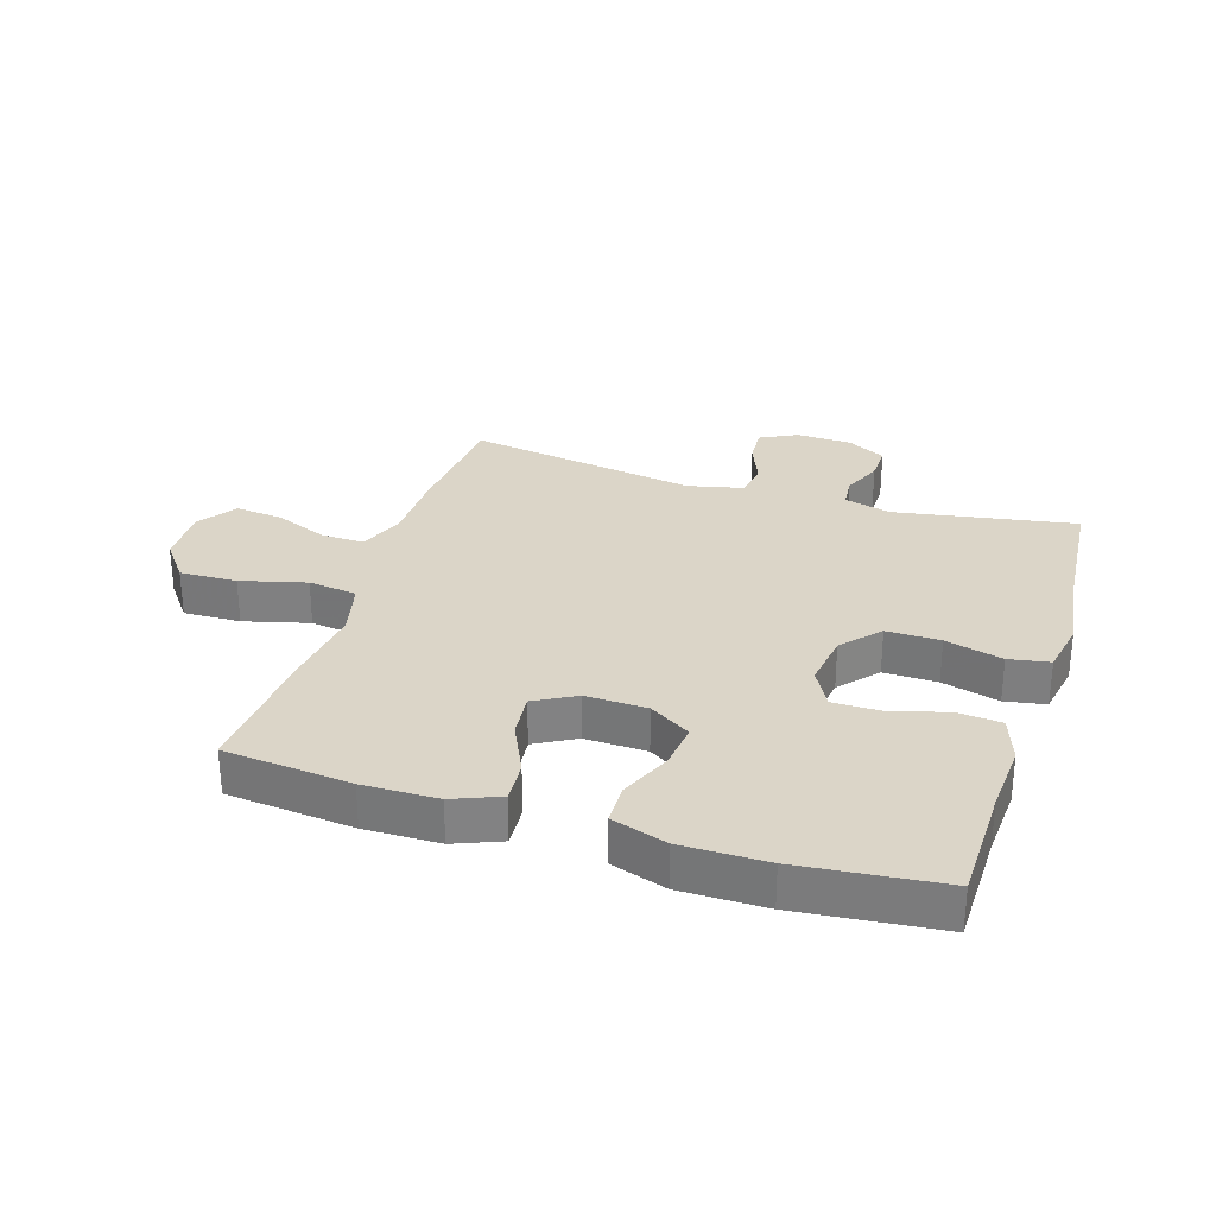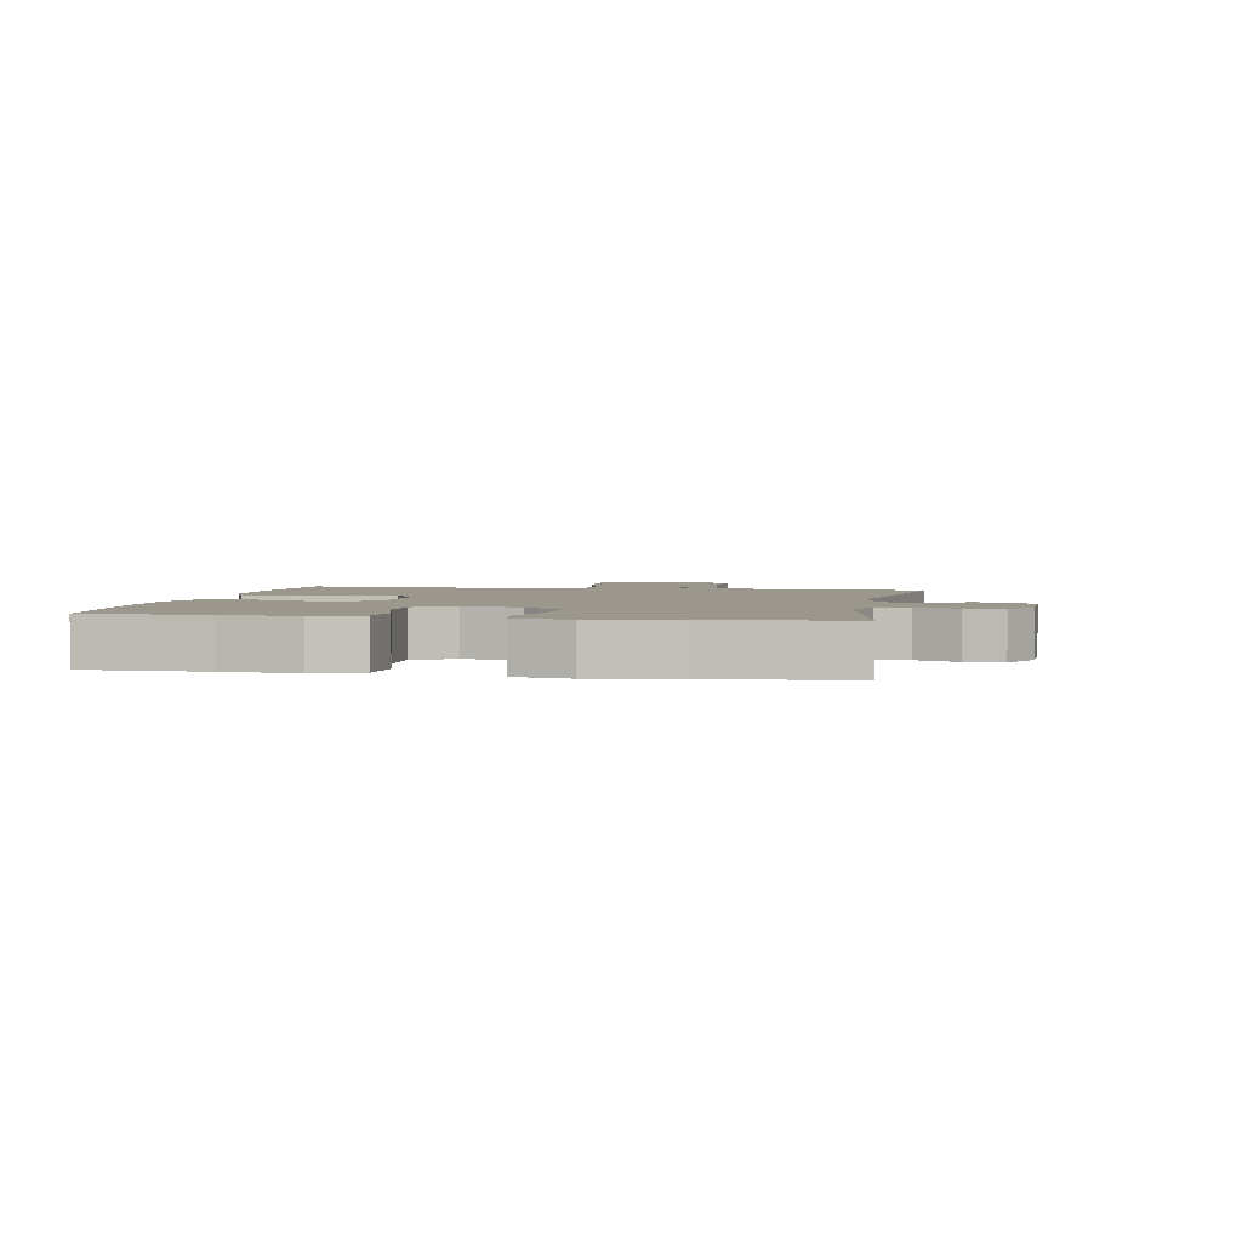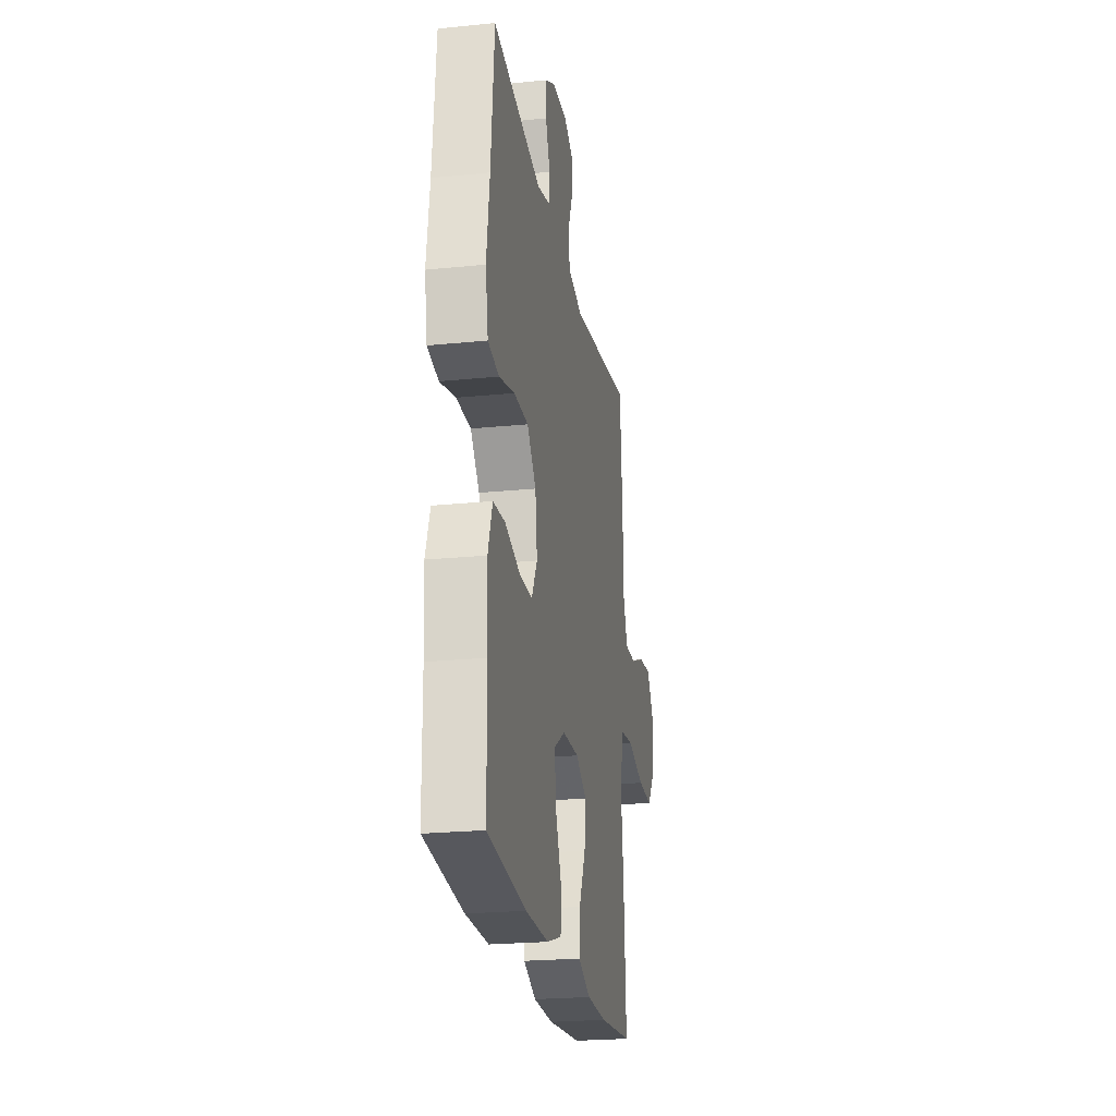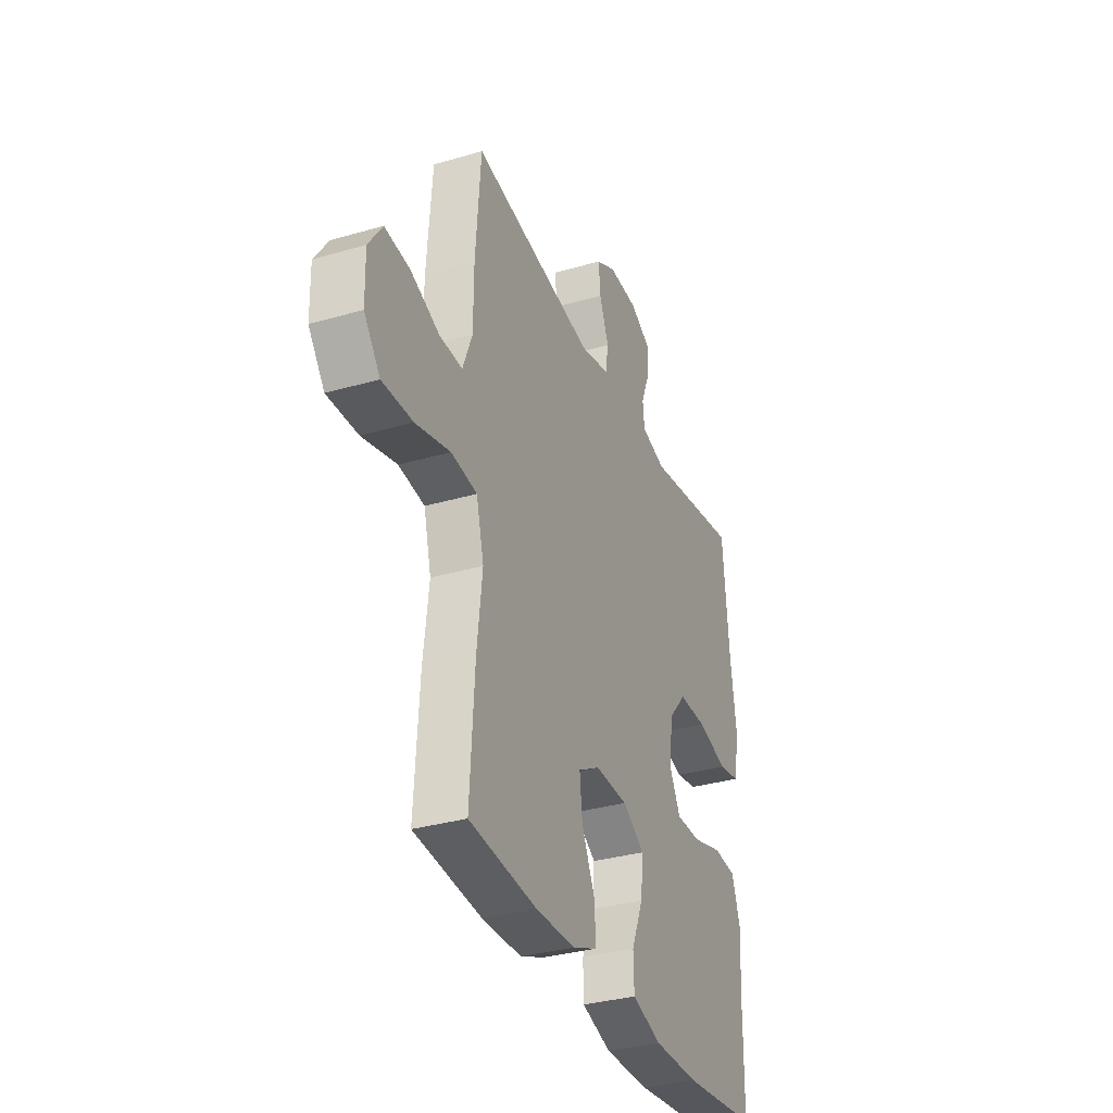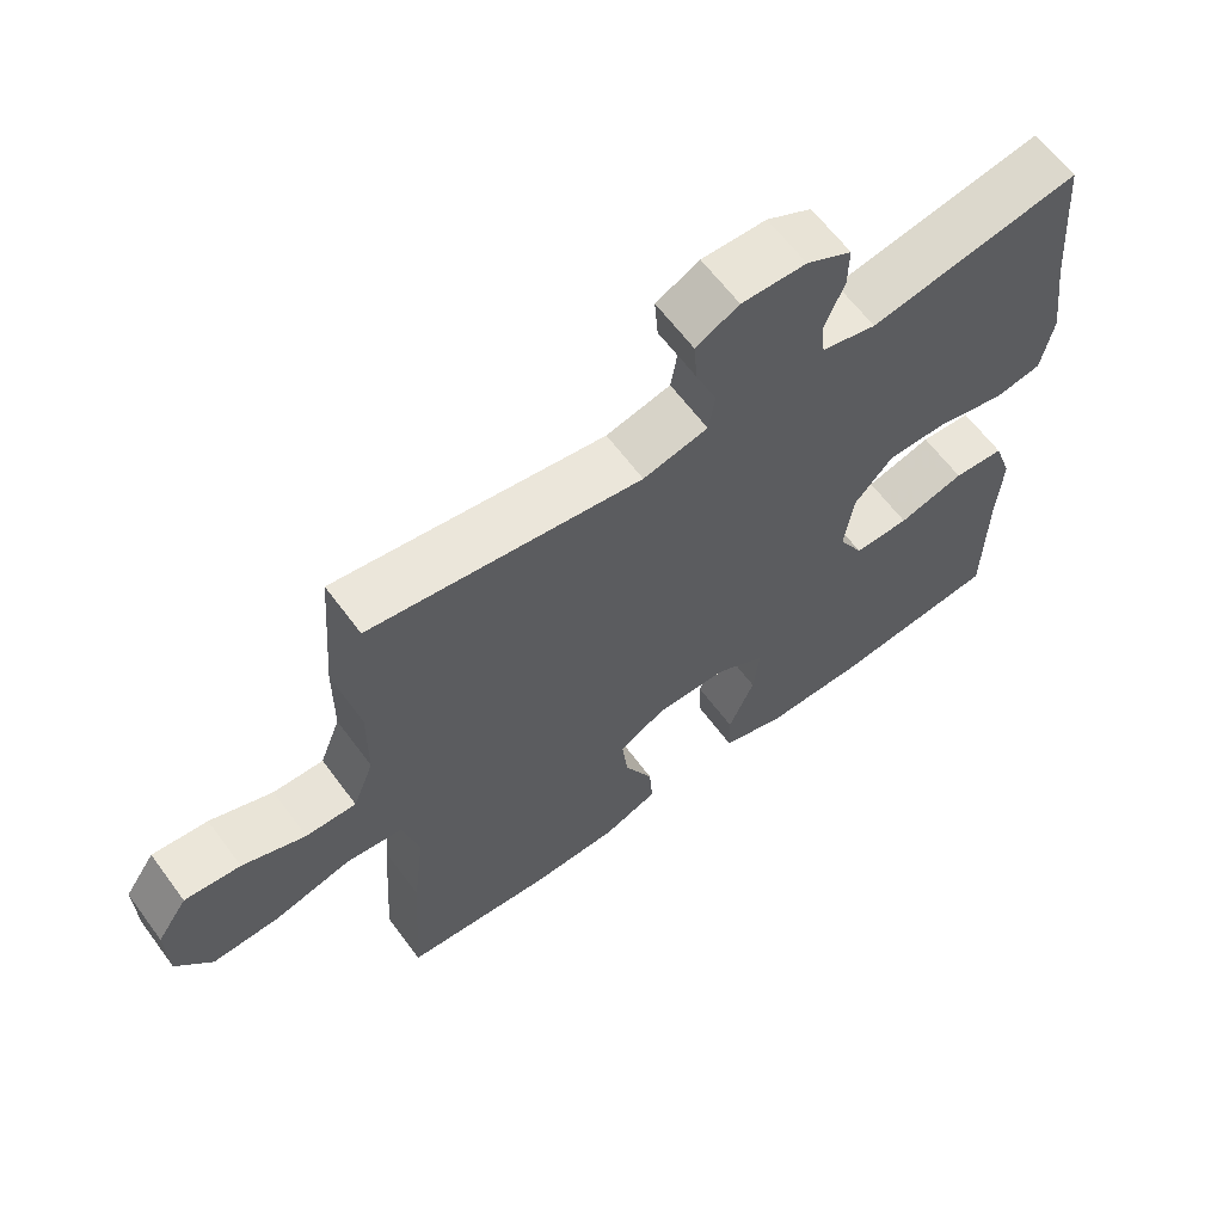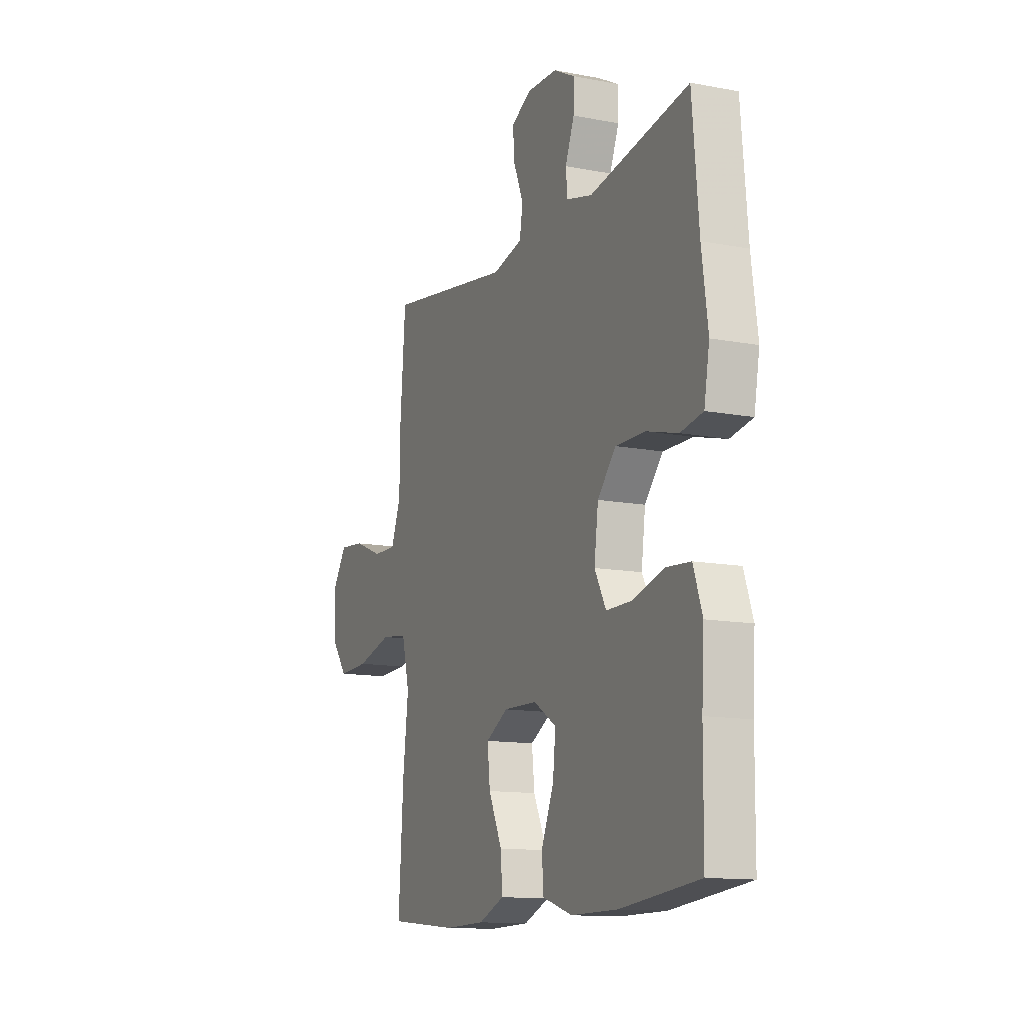
<metadata>
{"format":"obj","ext":"obj","renderer":"f3d","projection":"perspective","resolution":1024,"background":"white","views":[{"elev":29.5,"azim":-162.3,"up":"+Y"},{"elev":2.8,"azim":-79.5,"up":"+Y"},{"elev":-23.0,"azim":-80.2,"up":"+Z"},{"elev":-33.3,"azim":111.7,"up":"+Z"},{"elev":63.0,"azim":143.5,"up":"+Z"},{"elev":-12.9,"azim":-113.7,"up":"+Z"}]}
</metadata>
<code>
v 0.5 0.07 -0.5
v 0.294 0.07 -0.52
v 0.173 0.07 -0.518
v 0.097 0.07 -0.487
v 0.102 0.07 -0.419
v 0.142 0.07 -0.334
v 0.15 0.07 -0.261
v 0.084 0.07 -0.224
v -0.016 0.07 -0.227
v -0.083 0.07 -0.269
v -0.075 0.07 -0.344
v -0.039 0.07 -0.429
v -0.041 0.07 -0.495
v -0.131 0.07 -0.524
v -0.269 0.07 -0.524
v -0.5 0.07 -0.5
v -0.502 0.07 -0.309
v -0.509 0.07 -0.193
v -0.483 0.07 -0.117
v -0.412 0.07 -0.111
v -0.32 0.07 -0.137
v -0.243 0.07 -0.137
v -0.209 0.07 -0.074
v -0.221 0.07 0.016
v -0.275 0.07 0.077
v -0.362 0.07 0.076
v -0.455 0.07 0.051
v -0.521 0.07 0.063
v -0.537 0.07 0.151
v -0.519 0.07 0.282
v -0.5 0.07 0.5
v -0.207 0.07 0.449
v -0.131 0.07 0.469
v -0.126 0.07 0.52
v -0.153 0.07 0.586
v -0.154 0.07 0.645
v -0.091 0.07 0.679
v -0.001 0.07 0.682
v 0.059 0.07 0.651
v 0.054 0.07 0.589
v 0.025 0.07 0.517
v 0.034 0.07 0.461
v 0.124 0.07 0.44
v 0.5 0.07 0.5
v 0.516 0.07 0.296
v 0.517 0.07 0.177
v 0.546 0.07 0.102
v 0.616 0.07 0.104
v 0.703 0.07 0.139
v 0.78 0.07 0.147
v 0.822 0.07 0.085
v 0.82 0.07 -0.009
v 0.771 0.07 -0.073
v 0.678 0.07 -0.07
v 0.572 0.07 -0.042
v 0.493 0.07 -0.052
v 0.47 0.07 -0.143
v 0.486 0.07 -0.278
v 0.5 0 -0.5
v 0.294 0 -0.52
v 0.173 0 -0.518
v 0.097 0 -0.487
v 0.102 0 -0.419
v 0.142 0 -0.334
v 0.15 0 -0.261
v 0.084 0 -0.224
v -0.016 0 -0.227
v -0.083 0 -0.269
v -0.075 0 -0.344
v -0.039 0 -0.429
v -0.041 0 -0.495
v -0.131 0 -0.524
v -0.269 0 -0.524
v -0.5 0 -0.5
v -0.502 0 -0.309
v -0.509 0 -0.193
v -0.483 0 -0.117
v -0.412 0 -0.111
v -0.32 0 -0.137
v -0.243 0 -0.137
v -0.209 0 -0.074
v -0.221 0 0.016
v -0.275 0 0.077
v -0.362 0 0.076
v -0.455 0 0.051
v -0.521 0 0.063
v -0.537 0 0.151
v -0.519 0 0.282
v -0.5 0 0.5
v -0.207 0 0.449
v -0.131 0 0.469
v -0.126 0 0.52
v -0.153 0 0.586
v -0.154 0 0.645
v -0.091 0 0.679
v -0.001 0 0.682
v 0.059 0 0.651
v 0.054 0 0.589
v 0.025 0 0.517
v 0.034 0 0.461
v 0.124 0 0.44
v 0.5 0 0.5
v 0.516 0 0.296
v 0.517 0 0.177
v 0.546 0 0.102
v 0.616 0 0.104
v 0.703 0 0.139
v 0.78 0 0.147
v 0.822 0 0.085
v 0.82 0 -0.009
v 0.771 0 -0.073
v 0.678 0 -0.07
v 0.572 0 -0.042
v 0.493 0 -0.052
v 0.47 0 -0.143
v 0.486 0 -0.278
f 4 5 6
f 3 4 6
f 2 3 6
f 1 2 6
f 58 1 6
f 57 58 6
f 56 57 6 7
f 53 54 55
f 52 53 55
f 51 52 55
f 50 51 55
f 49 50 55
f 48 49 55
f 47 48 55 56
f 56 7 8
f 47 56 8
f 46 47 8
f 46 8 9
f 45 46 9
f 44 45 9
f 43 44 9
f 39 40 41
f 38 39 41
f 37 38 41
f 36 37 41
f 35 36 41
f 34 35 41
f 33 34 41 42
f 43 9 10
f 42 43 10
f 33 42 10
f 32 33 10
f 28 29 30
f 27 28 30
f 26 27 30
f 30 31 32
f 26 30 32
f 25 26 32
f 19 20 21
f 18 19 21
f 17 18 21
f 17 21 22
f 16 17 22
f 15 16 22
f 14 15 22
f 13 14 22
f 12 13 22
f 11 12 22
f 10 11 22 23
f 24 25 32
f 10 23 24 32
f 64 63 62
f 64 62 61
f 64 61 60
f 64 60 59
f 64 59 116
f 64 116 115
f 65 64 115 114
f 113 112 111
f 113 111 110
f 113 110 109
f 113 109 108
f 113 108 107
f 113 107 106
f 114 113 106 105
f 66 65 114
f 66 114 105
f 66 105 104
f 67 66 104
f 67 104 103
f 67 103 102
f 67 102 101
f 99 98 97
f 99 97 96
f 99 96 95
f 99 95 94
f 99 94 93
f 99 93 92
f 100 99 92 91
f 68 67 101
f 68 101 100
f 68 100 91
f 68 91 90
f 88 87 86
f 88 86 85
f 88 85 84
f 90 89 88
f 90 88 84
f 90 84 83
f 79 78 77
f 79 77 76
f 79 76 75
f 80 79 75
f 80 75 74
f 80 74 73
f 80 73 72
f 80 72 71
f 80 71 70
f 80 70 69
f 81 80 69 68
f 90 83 82
f 90 82 81 68
f 1 59 60 2
f 2 60 61 3
f 3 61 62 4
f 4 62 63 5
f 5 63 64 6
f 6 64 65 7
f 7 65 66 8
f 8 66 67 9
f 9 67 68 10
f 10 68 69 11
f 11 69 70 12
f 12 70 71 13
f 13 71 72 14
f 14 72 73 15
f 15 73 74 16
f 16 74 75 17
f 17 75 76 18
f 18 76 77 19
f 19 77 78 20
f 20 78 79 21
f 21 79 80 22
f 22 80 81 23
f 23 81 82 24
f 24 82 83 25
f 25 83 84 26
f 26 84 85 27
f 27 85 86 28
f 28 86 87 29
f 29 87 88 30
f 30 88 89 31
f 31 89 90 32
f 32 90 91 33
f 33 91 92 34
f 34 92 93 35
f 35 93 94 36
f 36 94 95 37
f 37 95 96 38
f 38 96 97 39
f 39 97 98 40
f 40 98 99 41
f 41 99 100 42
f 42 100 101 43
f 43 101 102 44
f 44 102 103 45
f 45 103 104 46
f 46 104 105 47
f 47 105 106 48
f 48 106 107 49
f 49 107 108 50
f 50 108 109 51
f 51 109 110 52
f 52 110 111 53
f 53 111 112 54
f 54 112 113 55
f 55 113 114 56
f 56 114 115 57
f 57 115 116 58
f 58 116 59 1

</code>
